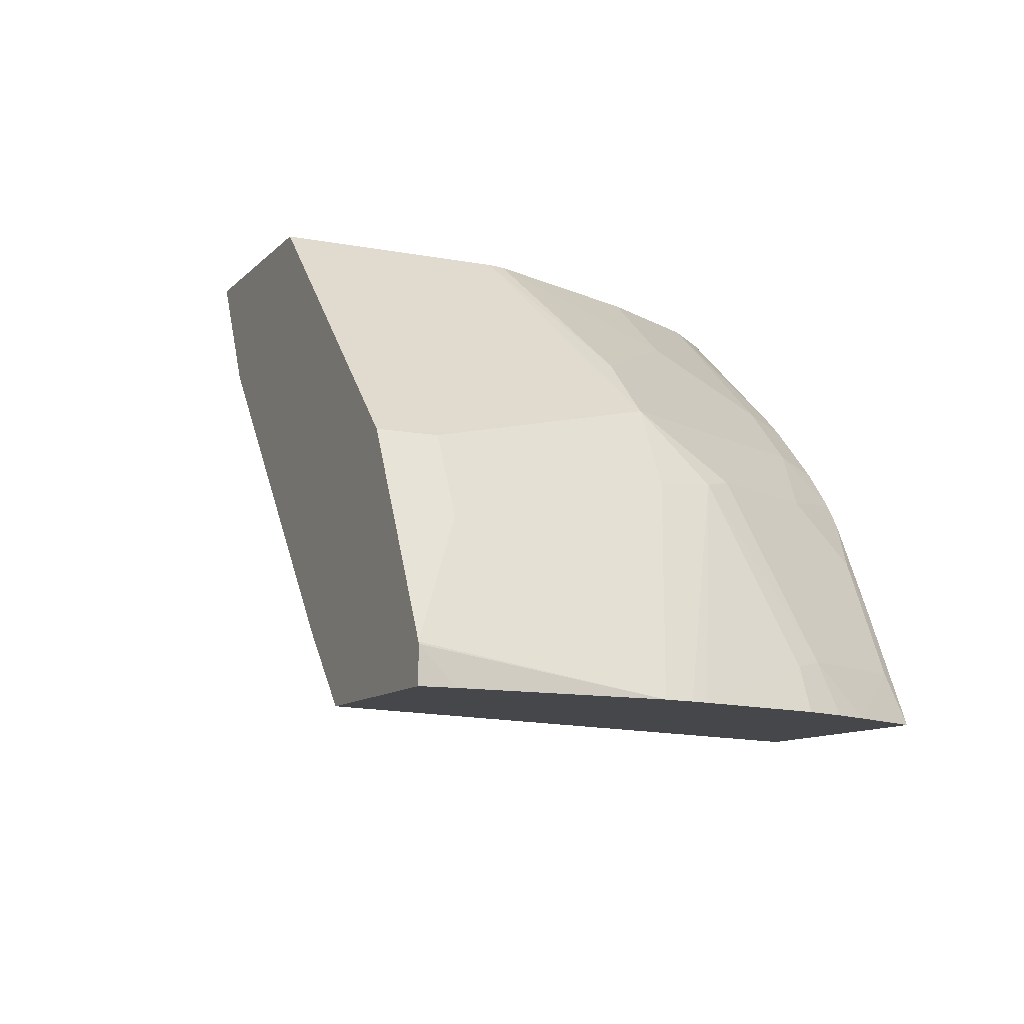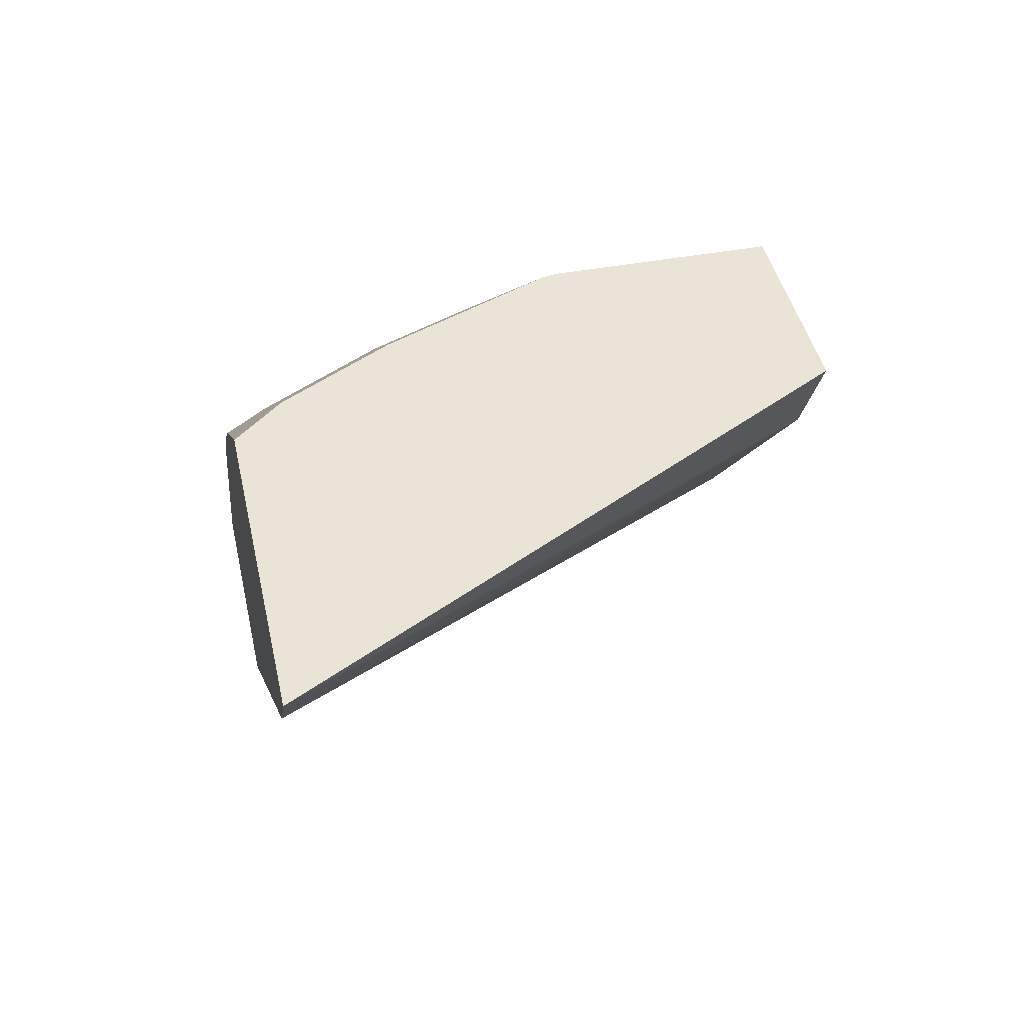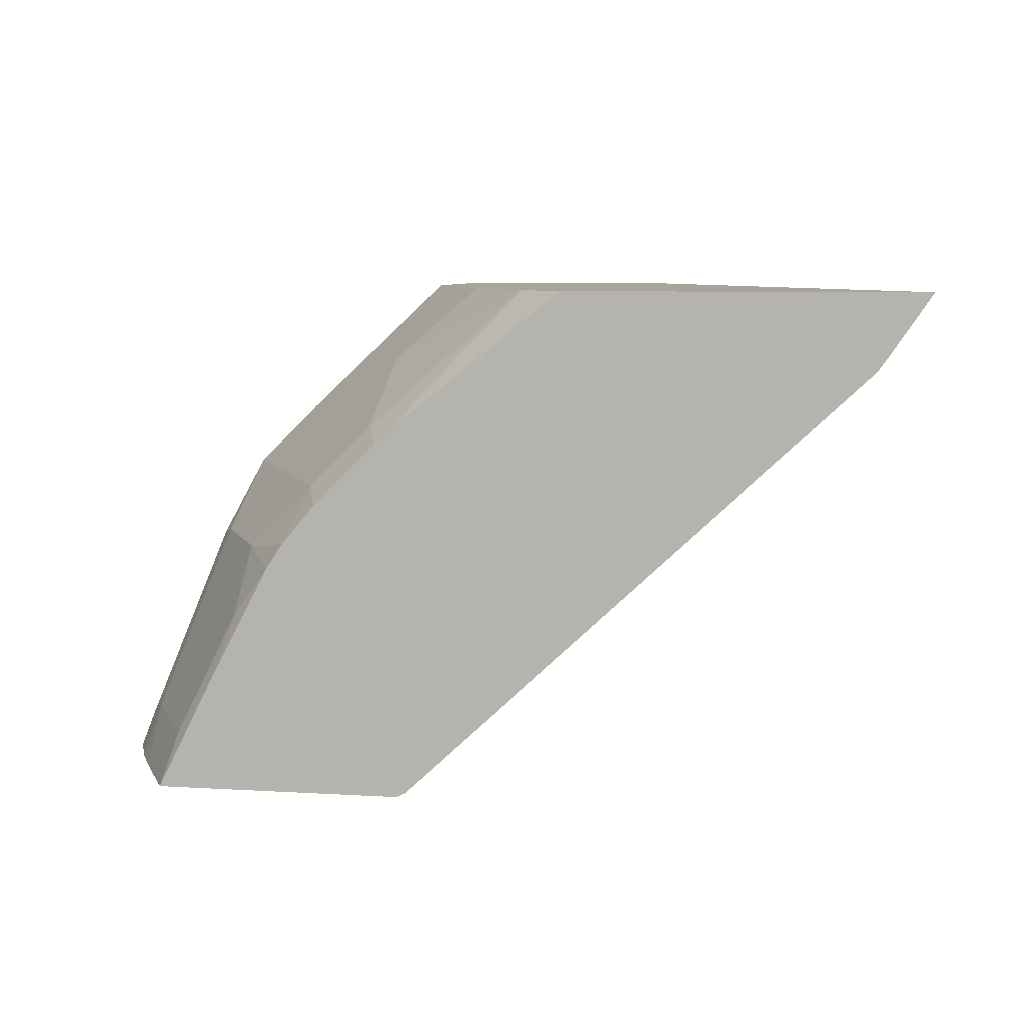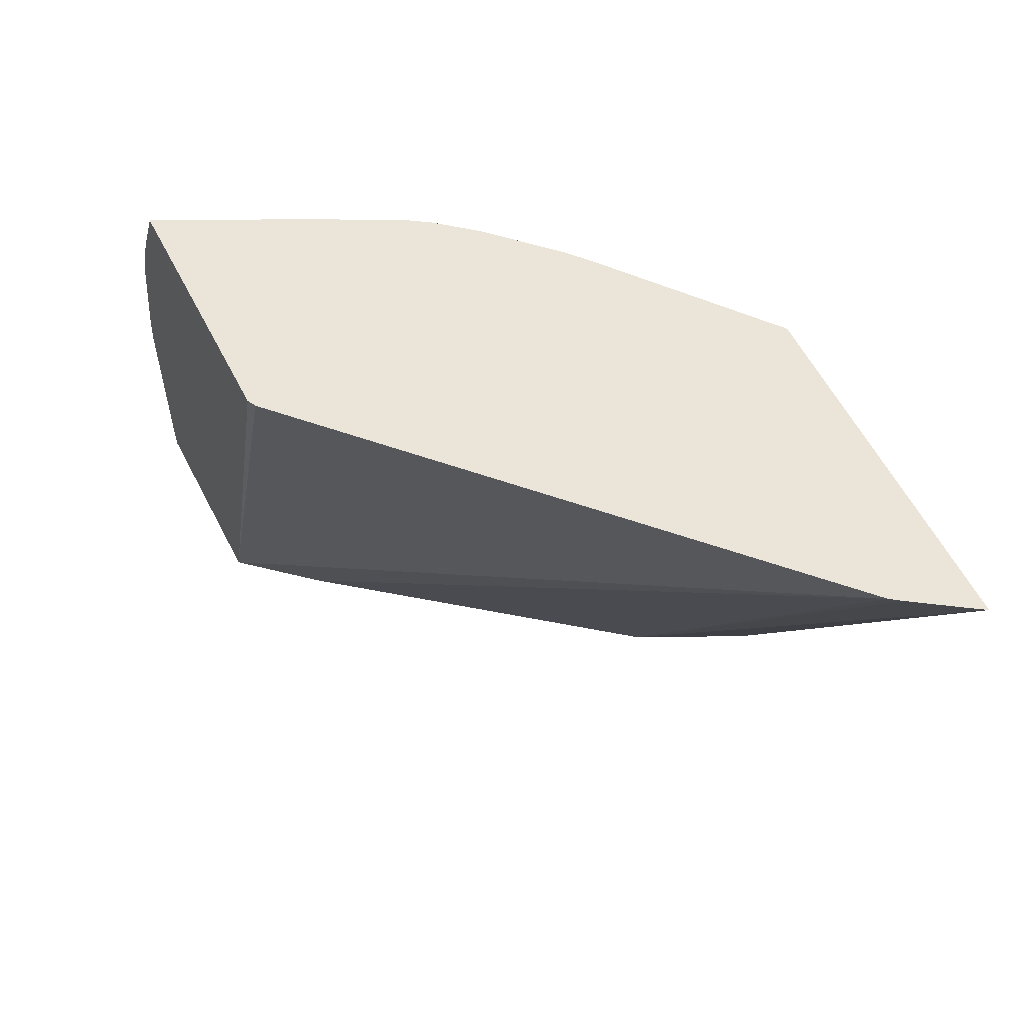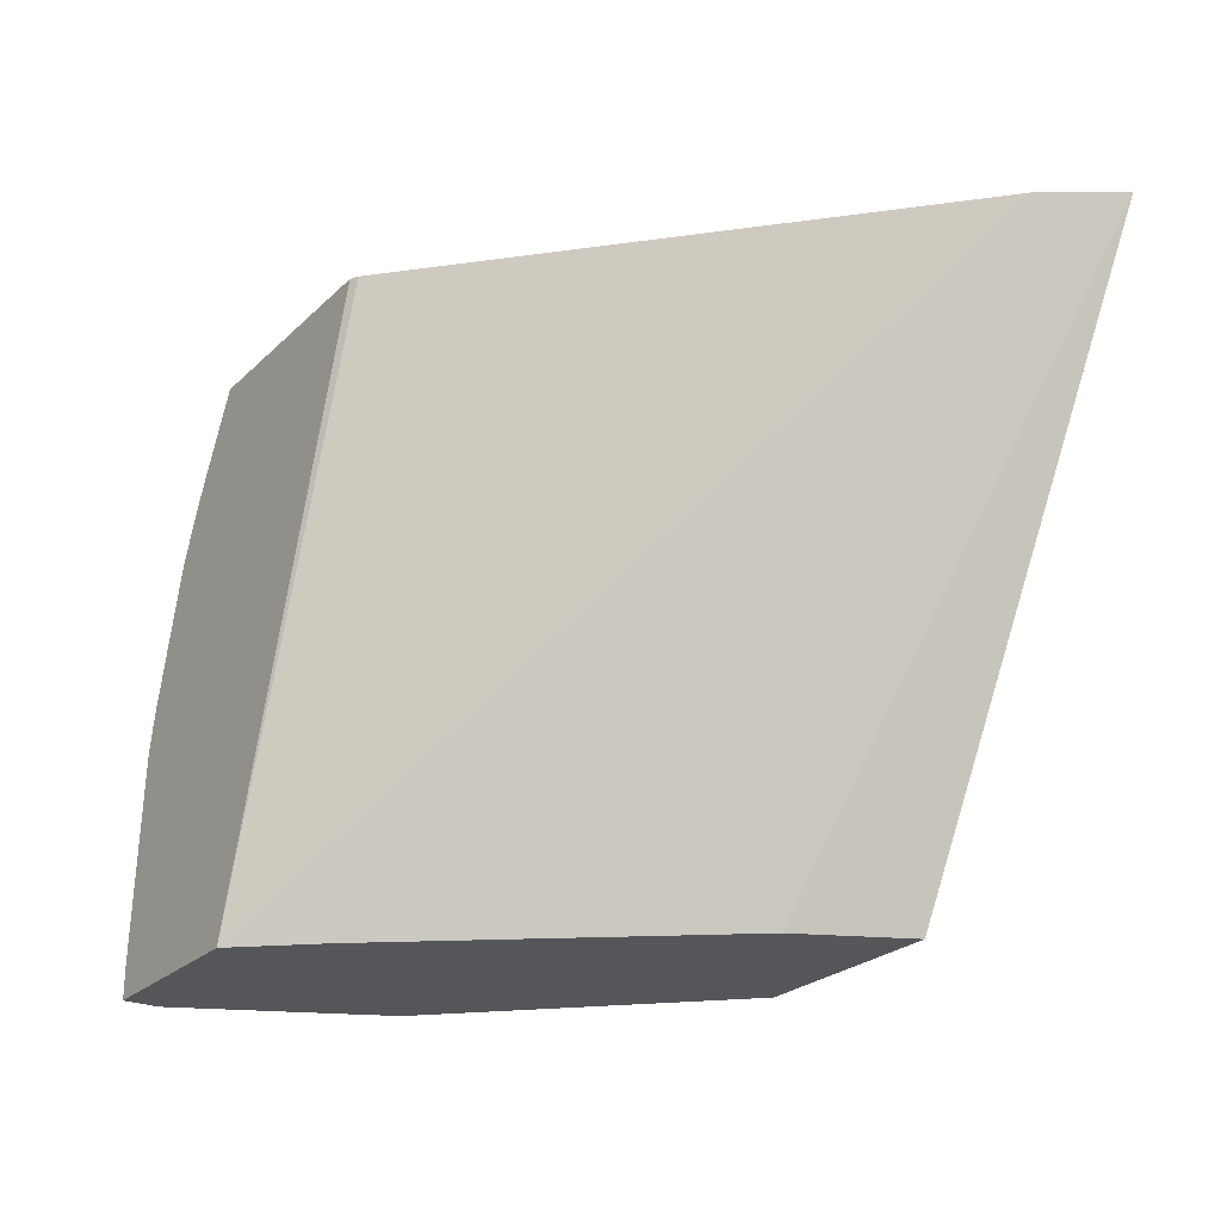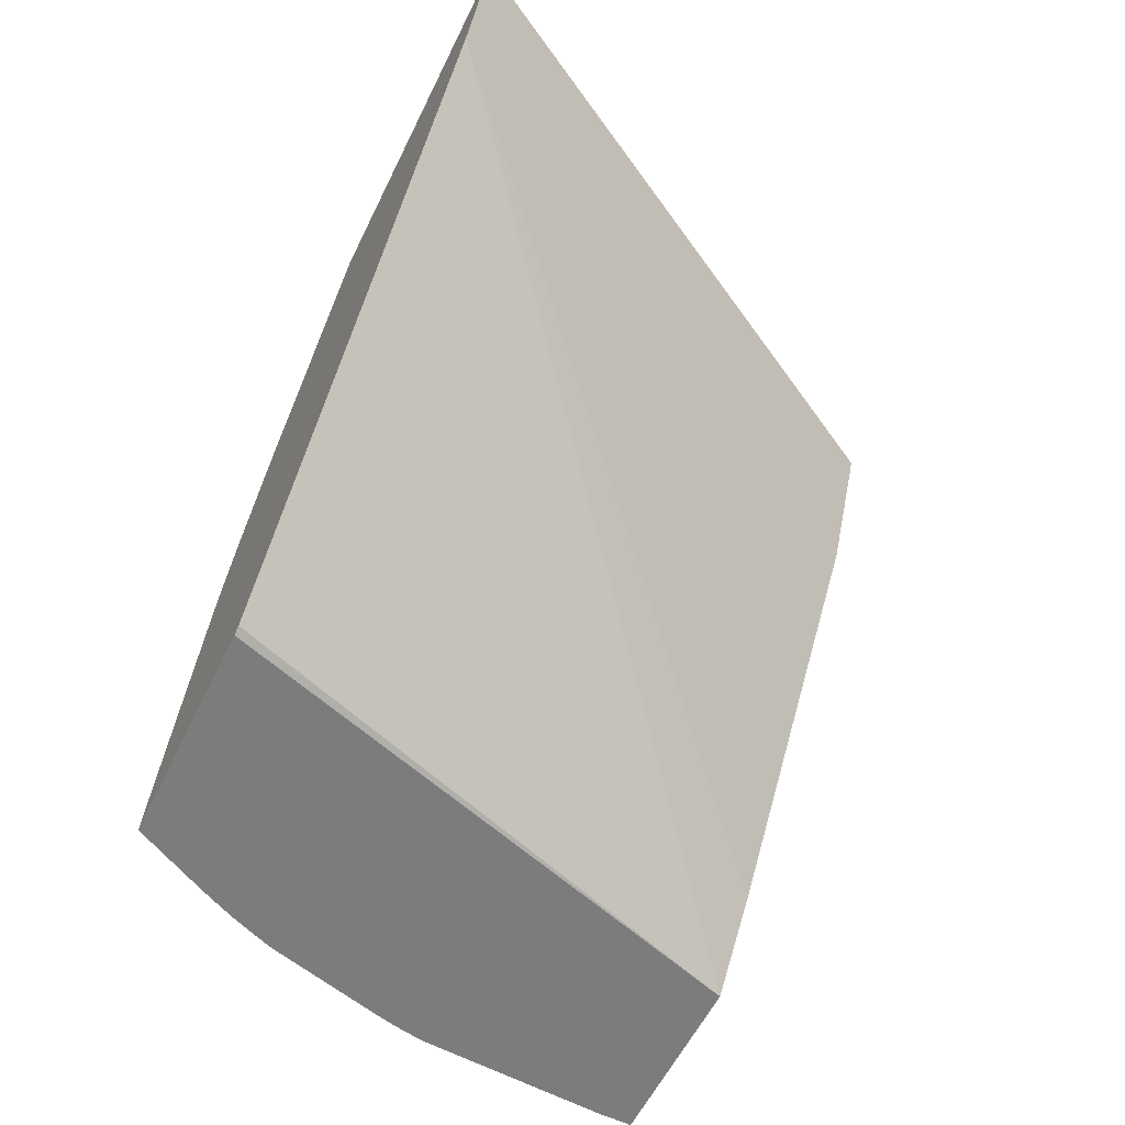
<metadata>
{"format":"obj","ext":"obj","renderer":"f3d","projection":"perspective","resolution":1024,"background":"white","views":[{"elev":-10.8,"azim":-115.3,"up":"+Y"},{"elev":43.7,"azim":77.6,"up":"+Y"},{"elev":7.1,"azim":10.0,"up":"+Y"},{"elev":58.7,"azim":62.8,"up":"+Z"},{"elev":-25.2,"azim":55.6,"up":"+Z"},{"elev":-58.8,"azim":63.9,"up":"+Y"}]}
</metadata>
<code>
v -0.3916 0.5174 0.0009804
v -0.2148 0.5174 0.3245
v -0.4225 0.4558 0.0009804
v -0.5083 0.5174 0.0009804
v -0.4043 0.5174 0.3245
v -0.22 0.5097 0.3245
v -0.238 0.4833 0.3245
v -0.2425 0.4771 0.3245
v -0.5564 0.2882 0.0009804
v -0.5083 0.5174 0.1244
v -0.6447 0.378 0.0009804
v -0.4293 0.5174 0.2958
v -0.4912 0.4471 0.3245
v -0.4873 0.2489 0.3245
v -0.5935 0.2465 0.0009804
v -0.5069 0.5174 0.1334
v -0.6447 0.378 0.03337
v -0.6114 0.4113 0.1667
v -0.578 0.4446 0.1667
v -0.645 0.3773 0.0009804
v -0.4652 0.5174 0.2318
v -0.5113 0.478 0.2334
v -0.5113 0.4446 0.3001
v -0.4835 0.4585 0.3168
v -0.5032 0.4365 0.3245
v -0.4919 0.2465 0.3245
v -0.4919 0.2465 0.3243
v -0.7003 0.2465 0.0009804
v -0.6558 0.3557 0.03337
v -0.6336 0.3668 0.1667
v -0.6253 0.371 0.2001
v -0.6169 0.3752 0.2167
v -0.5447 0.4113 0.3001
v -0.5447 0.4446 0.2334
v -0.6562 0.3551 0.0009804
v -0.5366 0.4032 0.3245
v -0.6253 0.2465 0.3245
v -0.7003 0.2465 0.02026
v -0.7003 0.2658 0.0009804
v -0.667 0.3335 0.03337
v -0.6938 0.2465 0.1334
v -0.6906 0.2465 0.1502
v -0.6884 0.2465 0.1596
v -0.6586 0.271 0.2334
v -0.6503 0.2751 0.2501
v -0.6169 0.3418 0.2501
v -0.5836 0.3752 0.2834
v -0.554 0.3823 0.3245
v -0.667 0.3335 0.0009804
v -0.6253 0.2467 0.3245
v -0.6484 0.2465 0.2796
v -0.7 0.2669 0.0009804
v -0.6684 0.2465 0.2334
v -0.6586 0.2465 0.2578
v -0.6169 0.2751 0.3168
v -0.5836 0.3418 0.3168
v -0.5631 0.3688 0.3245
v -0.5919 0.3134 0.3245
f 30 42 31
f 20 40 29
f 22 34 33
f 22 33 23
f 23 33 36
f 30 40 41
f 28 38 39
f 29 40 30
f 30 41 42
f 20 35 40
f 23 36 25
f 18 22 19
f 16 19 22
f 18 33 34
f 18 32 33
f 18 31 32
f 18 30 31
f 17 30 18
f 17 29 30
f 17 20 29
f 16 22 21
f 15 38 28
f 15 41 38
f 15 42 41
f 31 42 43
f 18 34 22
f 31 43 44
f 47 57 48
f 31 45 32
f 15 43 42
f 56 58 57
f 50 55 51
f 50 56 55
f 50 58 56
f 47 56 57
f 46 56 47
f 45 56 46
f 45 55 56
f 45 51 55
f 45 54 51
f 45 53 54
f 44 53 45
f 43 53 44
f 40 52 41
f 40 49 52
f 39 41 52
f 38 41 39
f 37 50 51
f 35 49 40
f 33 48 36
f 33 47 48
f 32 47 33
f 32 46 47
f 32 45 46
f 31 44 45
f 15 53 43
f 15 27 26
f 15 51 54
f 2 50 37
f 2 58 50
f 2 57 58
f 2 48 57
f 2 36 48
f 2 25 36
f 2 13 25
f 2 5 13
f 1 5 2
f 1 12 5
f 1 21 12
f 1 16 21
f 1 10 16
f 1 4 10
f 1 11 4
f 1 20 11
f 15 54 53
f 1 49 35
f 1 52 49
f 1 39 52
f 1 28 39
f 1 15 28
f 1 9 15
f 1 3 9
f 1 2 3
f 2 37 26
f 2 26 14
f 1 35 20
f 2 8 7
f 2 14 8
f 15 37 51
f 15 26 37
f 14 27 15
f 13 23 25
f 13 24 23
f 12 24 13
f 12 23 24
f 12 22 23
f 12 21 22
f 11 20 17
f 10 19 16
f 14 26 27
f 10 17 18
f 8 15 9
f 8 14 15
f 5 12 13
f 4 17 10
f 4 11 17
f 3 8 9
f 3 7 8
f 2 7 6
f 3 6 7
f 2 6 3
f 10 18 19

</code>
